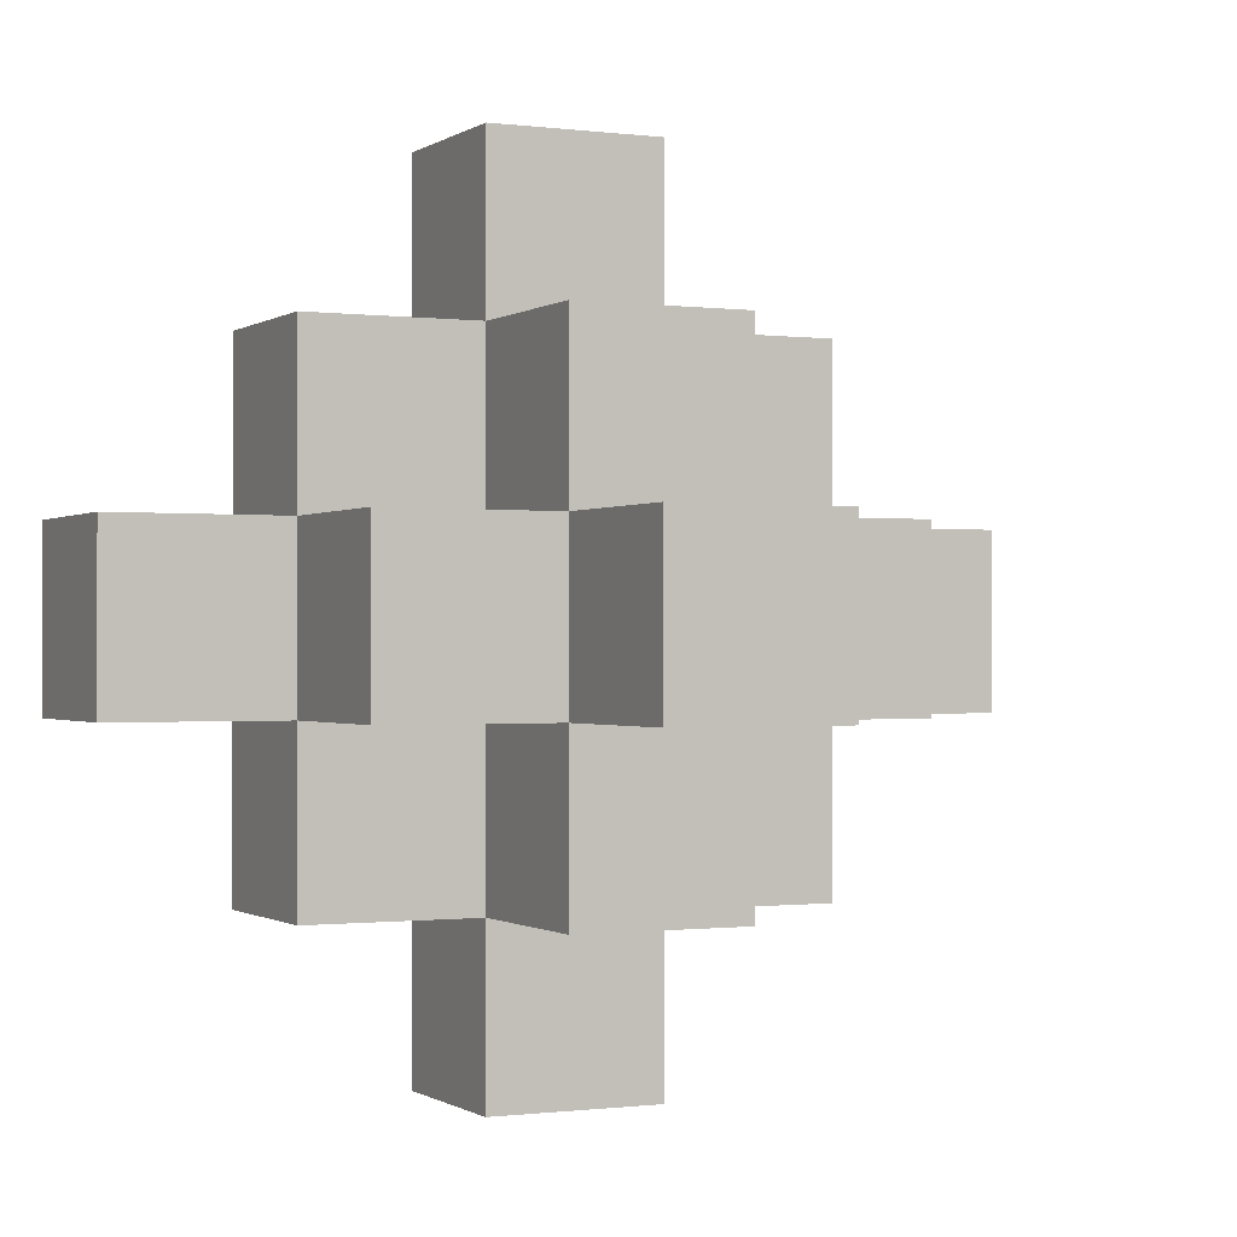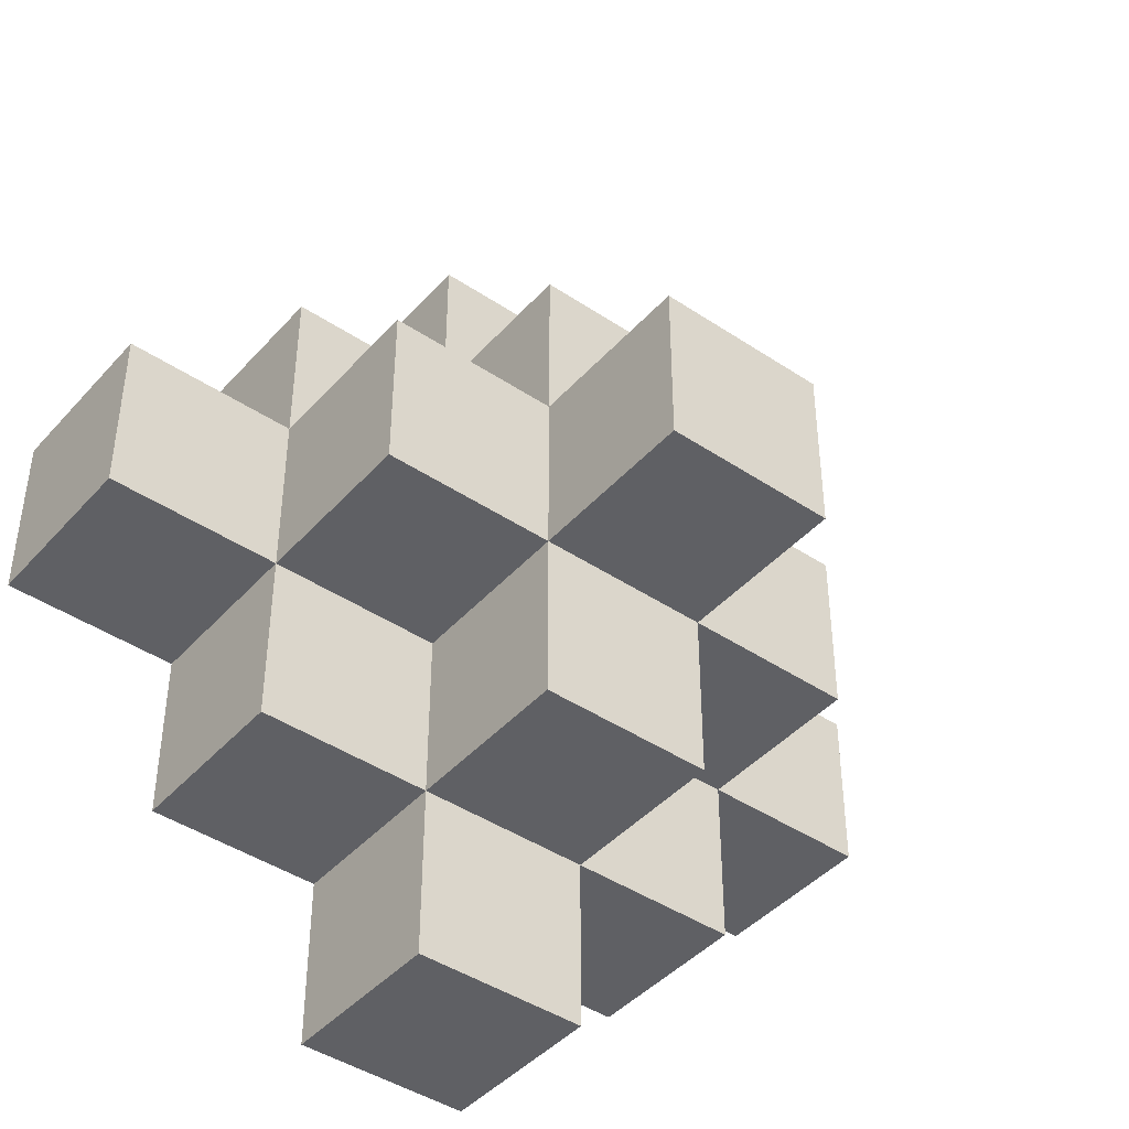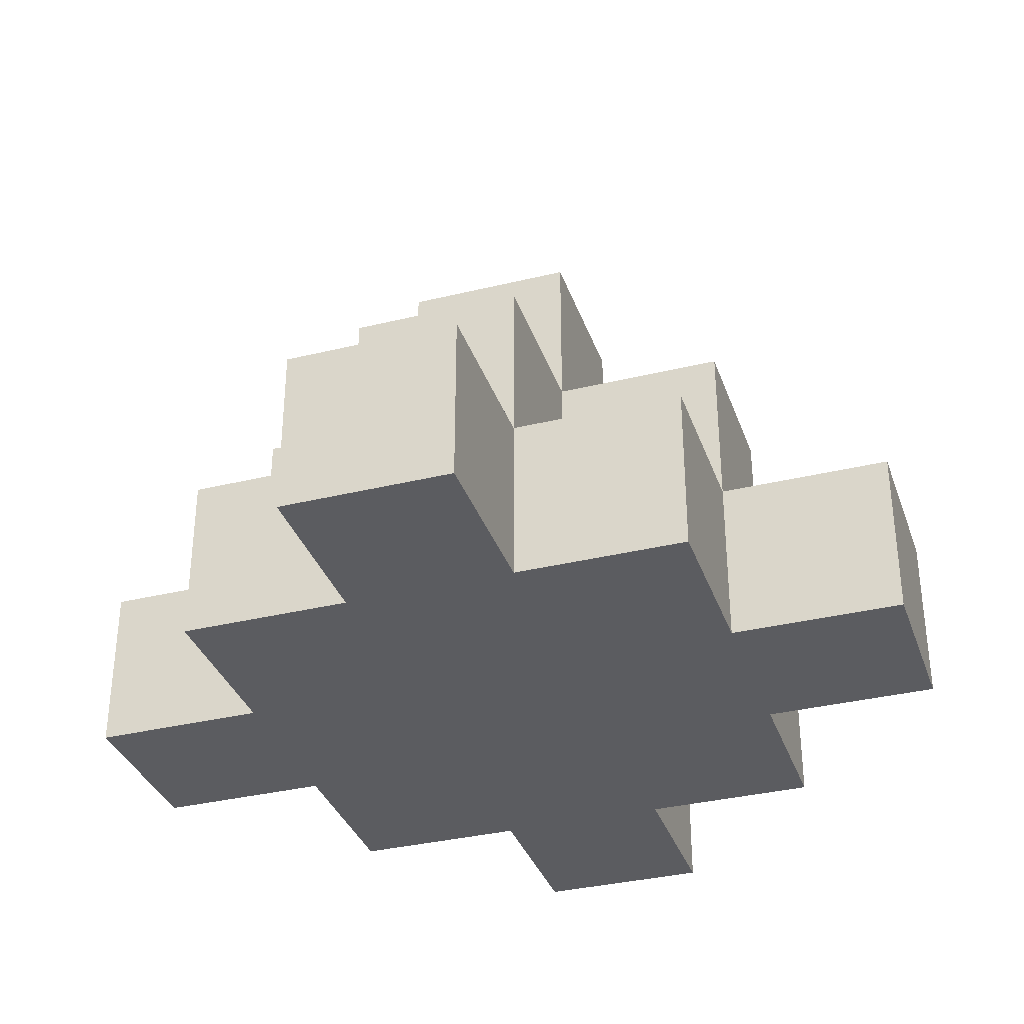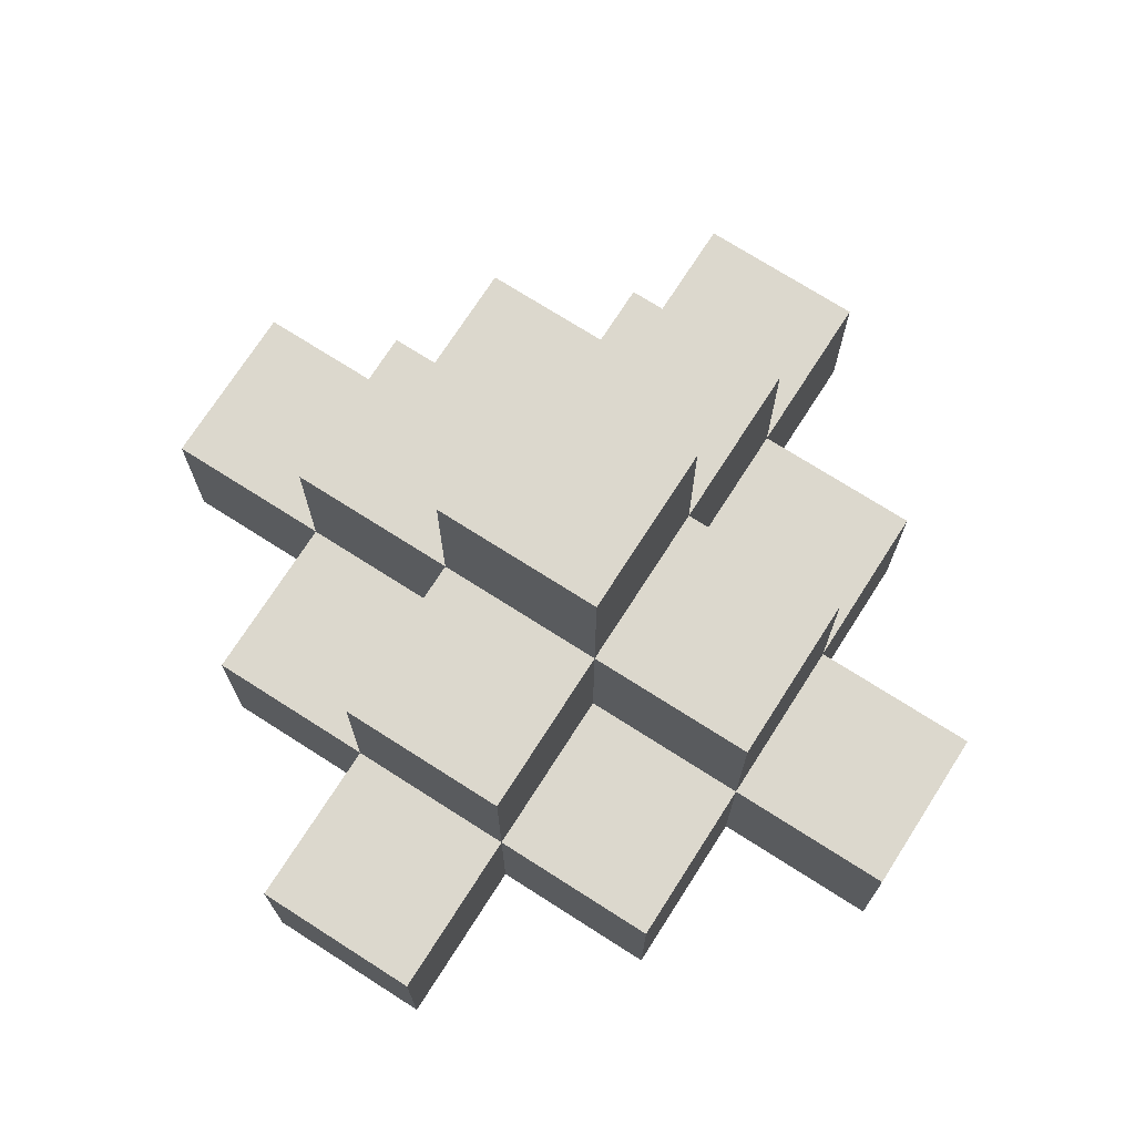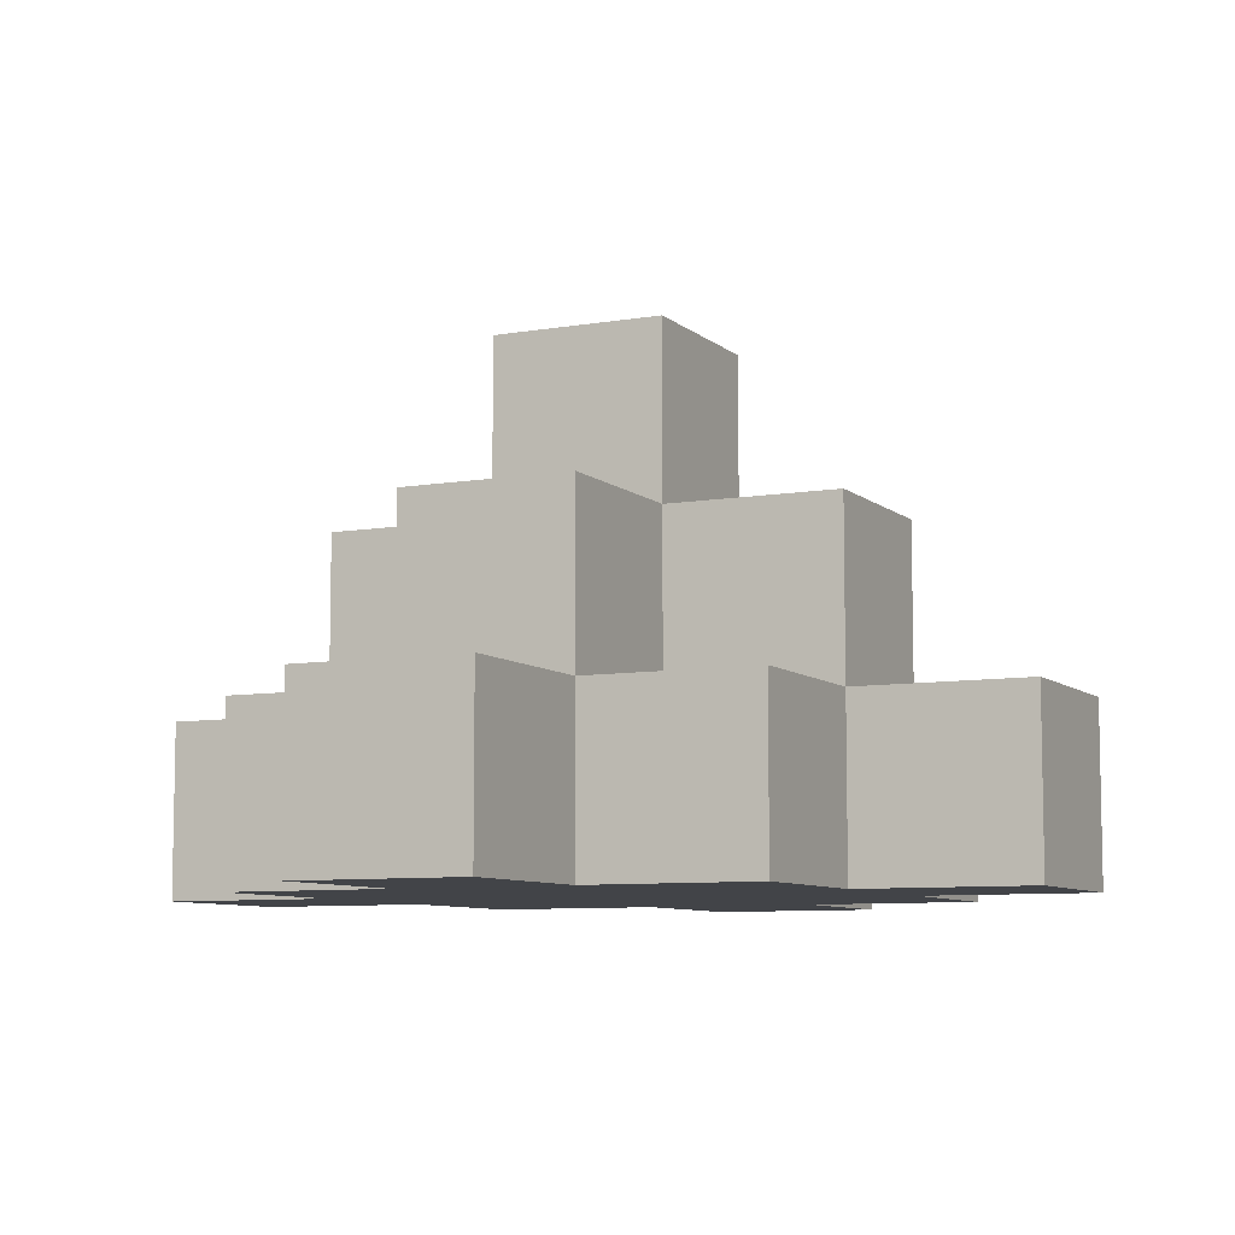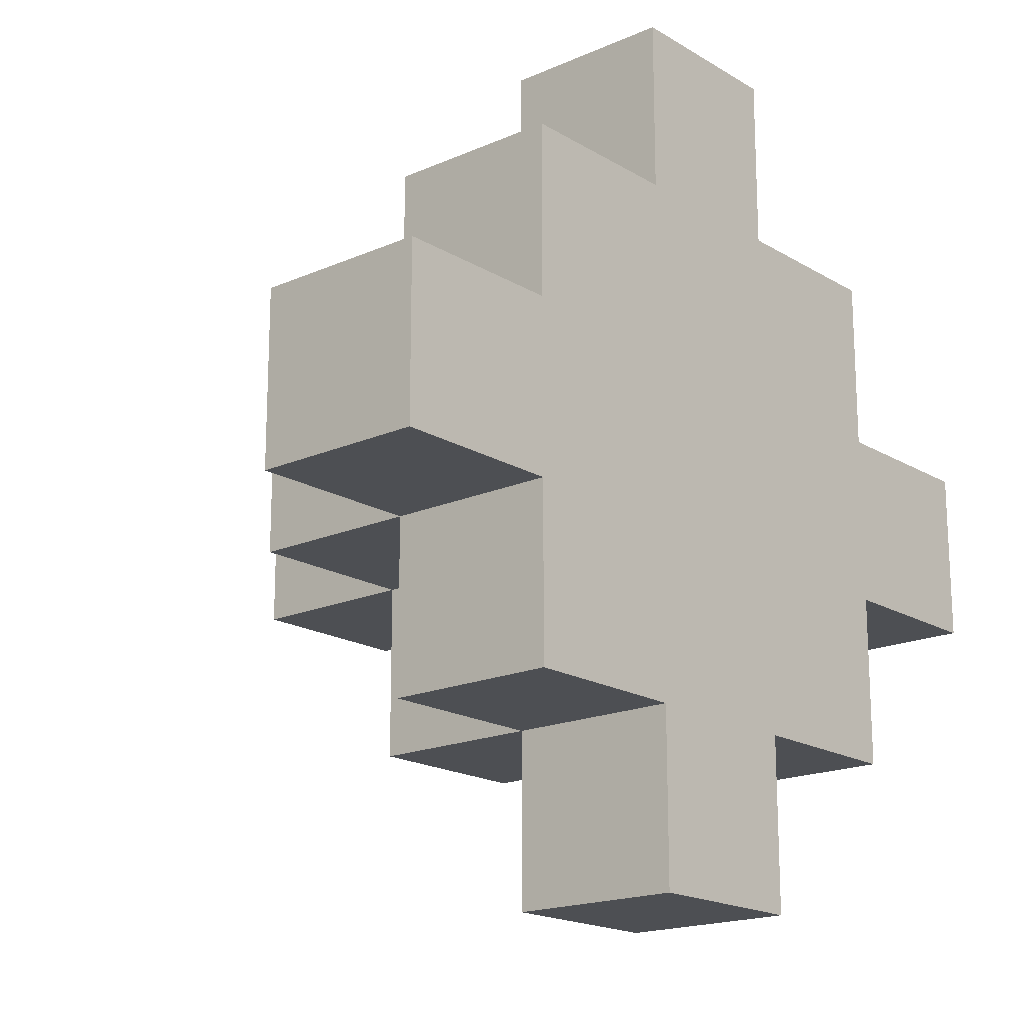
<metadata>
{"format":"obj","ext":"obj","renderer":"f3d","projection":"perspective","resolution":1024,"background":"white","views":[{"elev":-0.6,"azim":154.4,"up":"+Z"},{"elev":-43.4,"azim":141.7,"up":"+Z"},{"elev":-34.6,"azim":108.1,"up":"+Y"},{"elev":72.5,"azim":-147.4,"up":"+Y"},{"elev":-7.9,"azim":-154.2,"up":"+Y"},{"elev":-18.0,"azim":-49.3,"up":"+Z"}]}
</metadata>
<code>
v  0 0 5
v  0 0 4
v  1 0 4
v  1 0 5
v  0 0 3
v  1 0 3
v  0 0 2
v  1 0 2
v  0 1 5
v  1 1 5
v  1 1 4
v  0 1 4
v  0 2 4
v  1 2 4
v  1 2 3
v  0 2 3
v  0 3 3
v  1 3 3
v  1 3 2
v  0 3 2
v  2 0 4
v  2 0 3
v  2 1 3
v  2 1 4
v  3 0 3
v  3 0 2
v  3 1 2
v  3 1 3
v  1 0 -0
v  0 0 -0
v  0 1 -0
v  1 1 -0
v  -2 0 2
v  -2 0 3
v  -2 1 3
v  -2 1 2
v  -1 0 3
v  -1 0 4
v  -1 1 4
v  -1 1 3
v  2 0 2
v  1 0 1
v  1 1 1
v  2 1 1
v  2 0 1
v  1 2 2
v  2 2 3
v  2 2 2
v  2 1 2
v  1 1 3
v  1 1 2
v  0 1 3
v  0 2 2
v  0 0 1
v  1 2 1
v  0 2 1
v  -1 0 2
v  -1 2 2
v  -1 2 3
v  0 1 1
v  -1 0 1
v  -1 1 1
v  -1 1 2
v  0 1 2
g Pyramid_03
f 1 2 3
f 3 4 1
f 2 5 6
f 6 3 2
f 5 7 8
f 8 6 5
f 9 10 11
f 11 12 9
f 13 14 15
f 15 16 13
f 17 18 19
f 19 20 17
f 1 4 10
f 10 9 1
f 4 3 11
f 11 10 4
f 21 22 23
f 23 24 21
f 25 26 27
f 27 28 25
f 29 30 31
f 31 32 29
f 33 34 35
f 35 36 33
f 37 38 39
f 39 40 37
f 2 1 9
f 9 12 2
f 6 8 41
f 41 22 6
f 42 43 44
f 44 45 42
f 46 15 47
f 47 48 46
f 22 41 26
f 26 25 22
f 41 49 27
f 27 26 41
f 49 23 28
f 28 27 49
f 23 22 25
f 25 28 23
f 3 6 22
f 22 21 3
f 50 11 24
f 24 23 50
f 11 3 21
f 21 24 11
f 12 11 14
f 14 13 12
f 11 50 15
f 15 14 11
f 50 23 47
f 47 15 50
f 23 49 48
f 48 47 23
f 49 51 46
f 46 48 49
f 52 12 13
f 13 16 52
f 16 15 18
f 18 17 16
f 15 46 19
f 19 18 15
f 46 53 20
f 20 19 46
f 53 16 17
f 17 20 53
f 8 7 54
f 54 42 8
f 53 46 55
f 55 56 53
f 51 8 42
f 42 43 51
f 7 5 37
f 37 57 7
f 5 52 40
f 40 37 5
f 16 53 58
f 58 59 16
f 60 54 61
f 61 62 60
f 5 2 38
f 38 37 5
f 2 12 39
f 39 38 2
f 12 52 40
f 40 39 12
f 52 5 37
f 37 40 52
f 8 51 43
f 43 42 8
f 51 49 44
f 44 43 51
f 49 41 45
f 45 44 49
f 41 8 42
f 42 45 41
f 42 54 30
f 30 29 42
f 54 60 31
f 31 30 54
f 60 43 32
f 32 31 60
f 43 42 29
f 29 32 43
f 57 37 34
f 34 33 57
f 37 40 35
f 35 34 37
f 40 63 36
f 36 35 40
f 63 57 33
f 33 36 63
f 7 57 61
f 61 54 7
f 57 63 62
f 62 61 57
f 63 64 60
f 60 62 63
f 51 43 55
f 55 46 51
f 43 60 56
f 56 55 43
f 60 64 53
f 53 56 60
f 64 63 58
f 58 53 64
f 63 40 59
f 59 58 63
f 40 52 16
f 16 59 40

</code>
